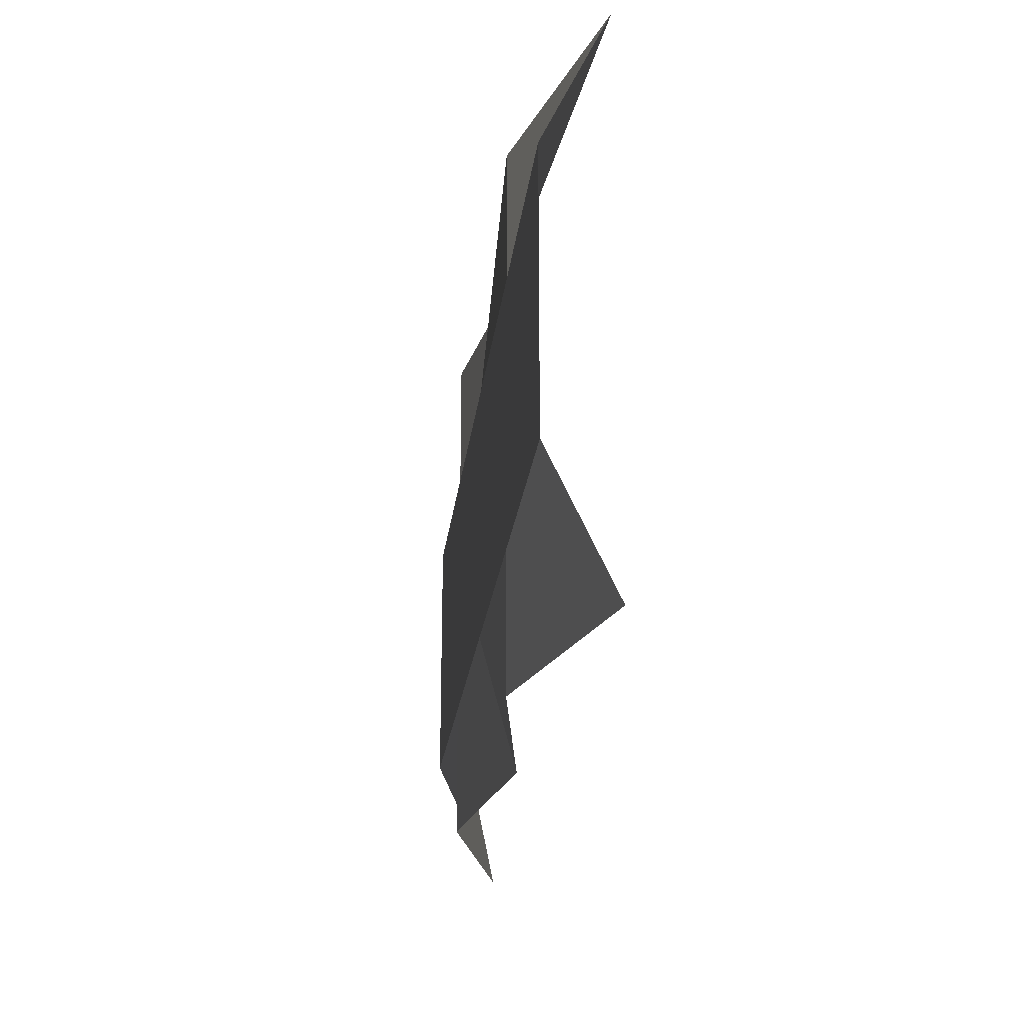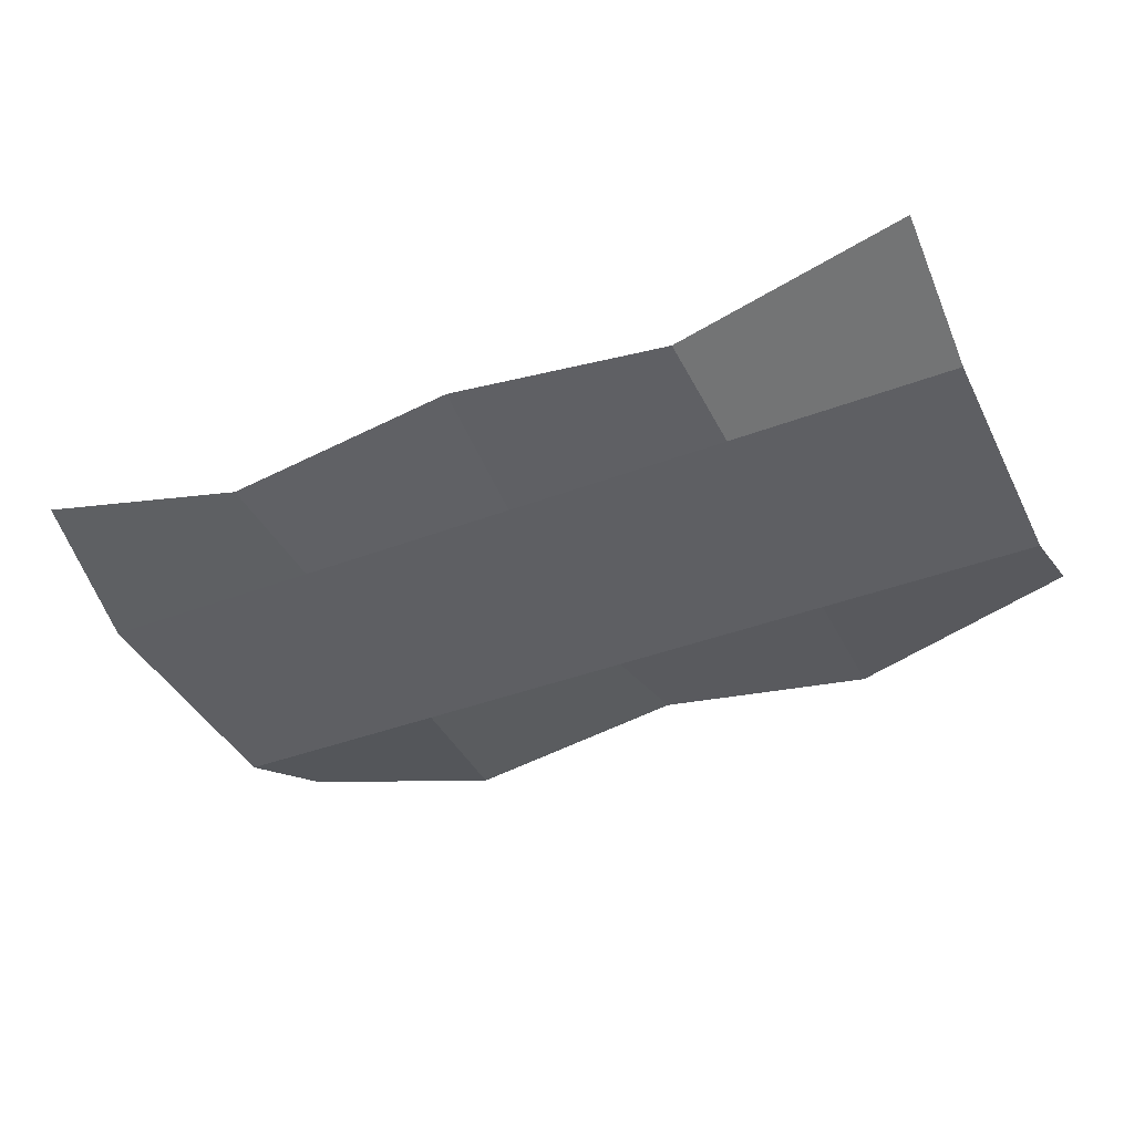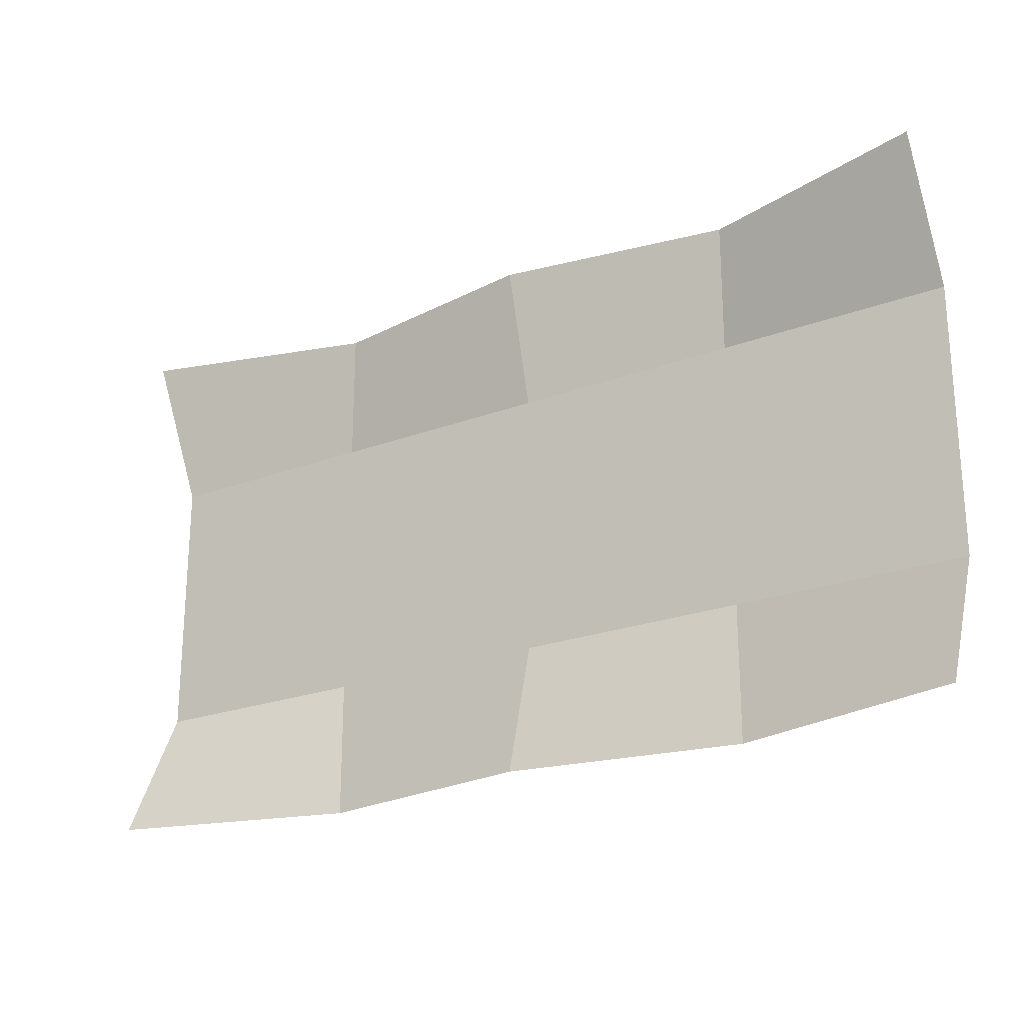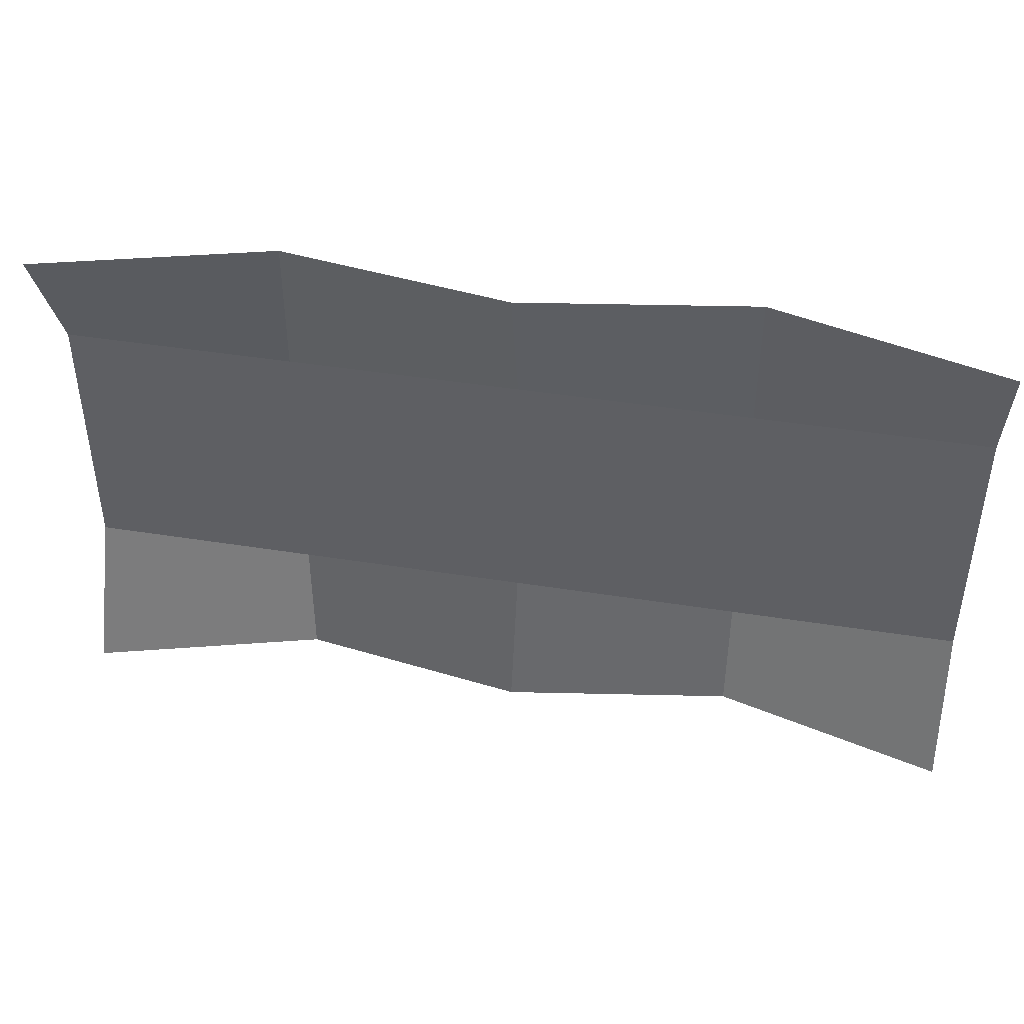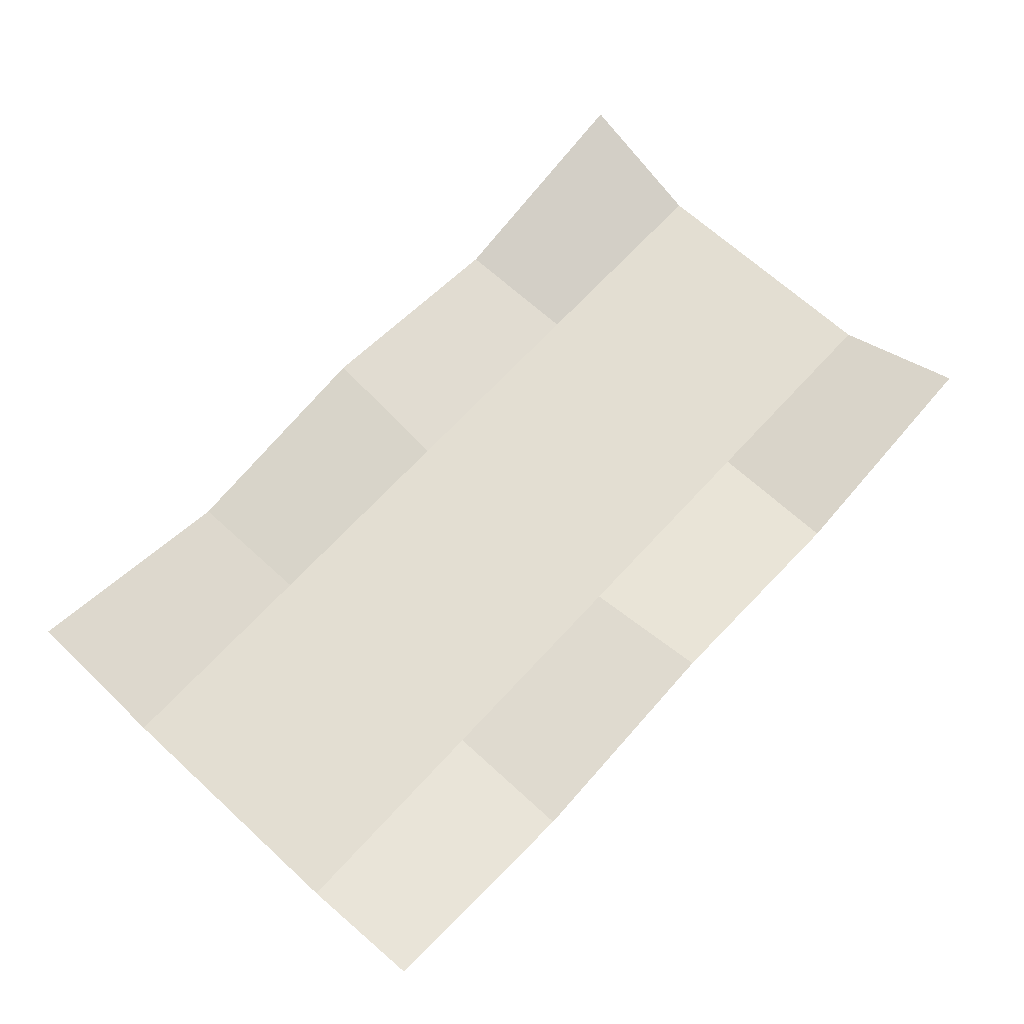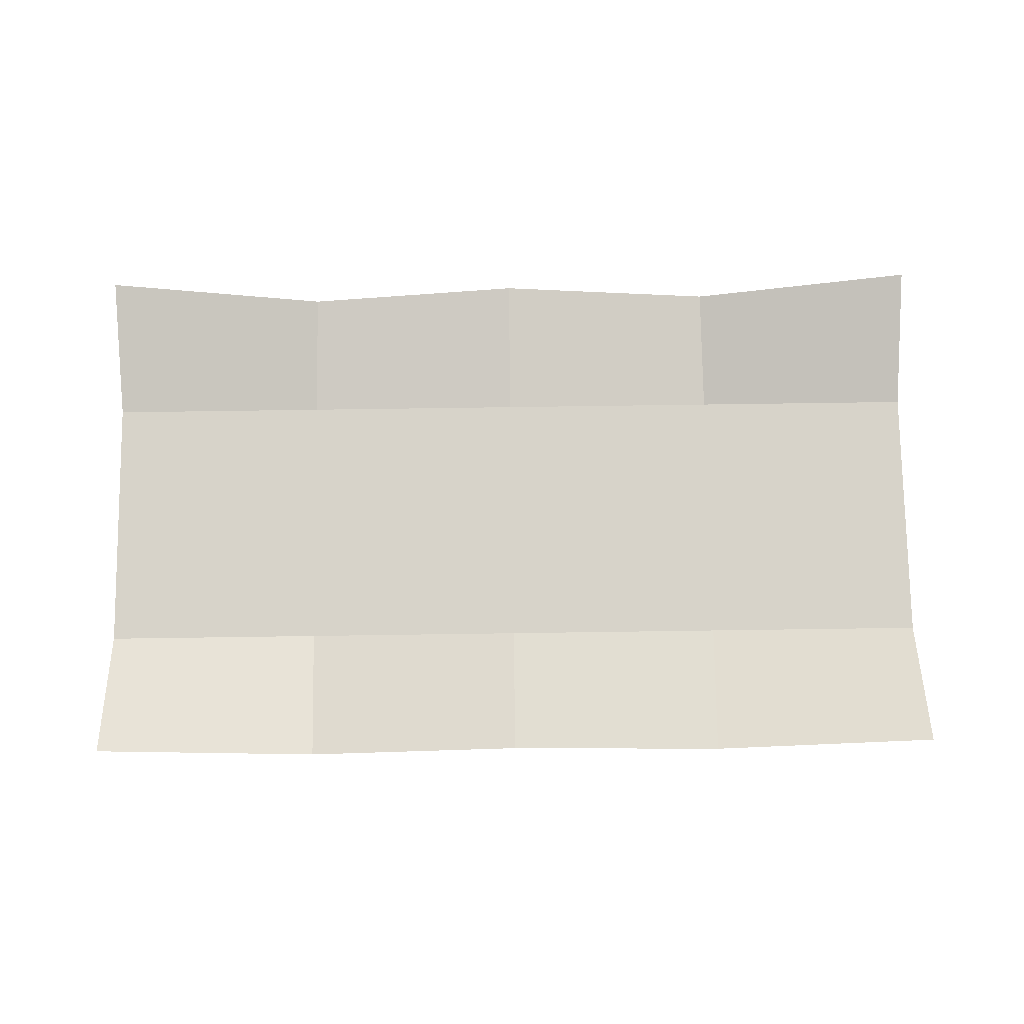
<metadata>
{"format":"obj","ext":"obj","renderer":"f3d","projection":"perspective","resolution":1024,"background":"white","views":[{"elev":-23.3,"azim":83.3,"up":"+Z"},{"elev":-40.6,"azim":-155.1,"up":"+Y"},{"elev":-23.1,"azim":-147.5,"up":"+Z"},{"elev":44.1,"azim":-169.4,"up":"+Z"},{"elev":67.6,"azim":-47.5,"up":"+Y"},{"elev":76.4,"azim":-0.8,"up":"+Y"}]}
</metadata>
<code>
o Plane
v -5.271 0.7367 3.113
v -2.635 0 3.113
v -5.271 0 1.557
v -2.635 0 1.557
v 5.271 0.7367 3.113
v 0 0.421 3.113
v 2.635 0 3.113
v 5.271 0 1.557
v 0 0 1.557
v 2.635 0 1.557
v -5.271 0.7367 -3.113
v -5.271 0 0
v -2.635 0 -3.113
v -2.635 0 0
v -5.271 0 -1.557
v -2.635 0 -1.557
v 5.271 0.7367 -3.113
v 0 0.421 -3.113
v 5.271 0 0
v 0 0 0
v 2.635 0 -3.113
v 2.635 0 0
v 5.271 0 -1.557
v 0 0 -1.557
v 2.635 0 -1.557
f 4 9 20 14
f 3 4 14 12
f 1 2 4 3
f 2 6 9 4
f 10 22 20 9
f 8 19 22 10
f 5 8 10 7
f 7 10 9 6
f 16 14 20 24
f 15 12 14 16
f 11 15 16 13
f 13 16 24 18
f 25 24 20 22
f 23 25 22 19
f 17 21 25 23
f 21 18 24 25

</code>
